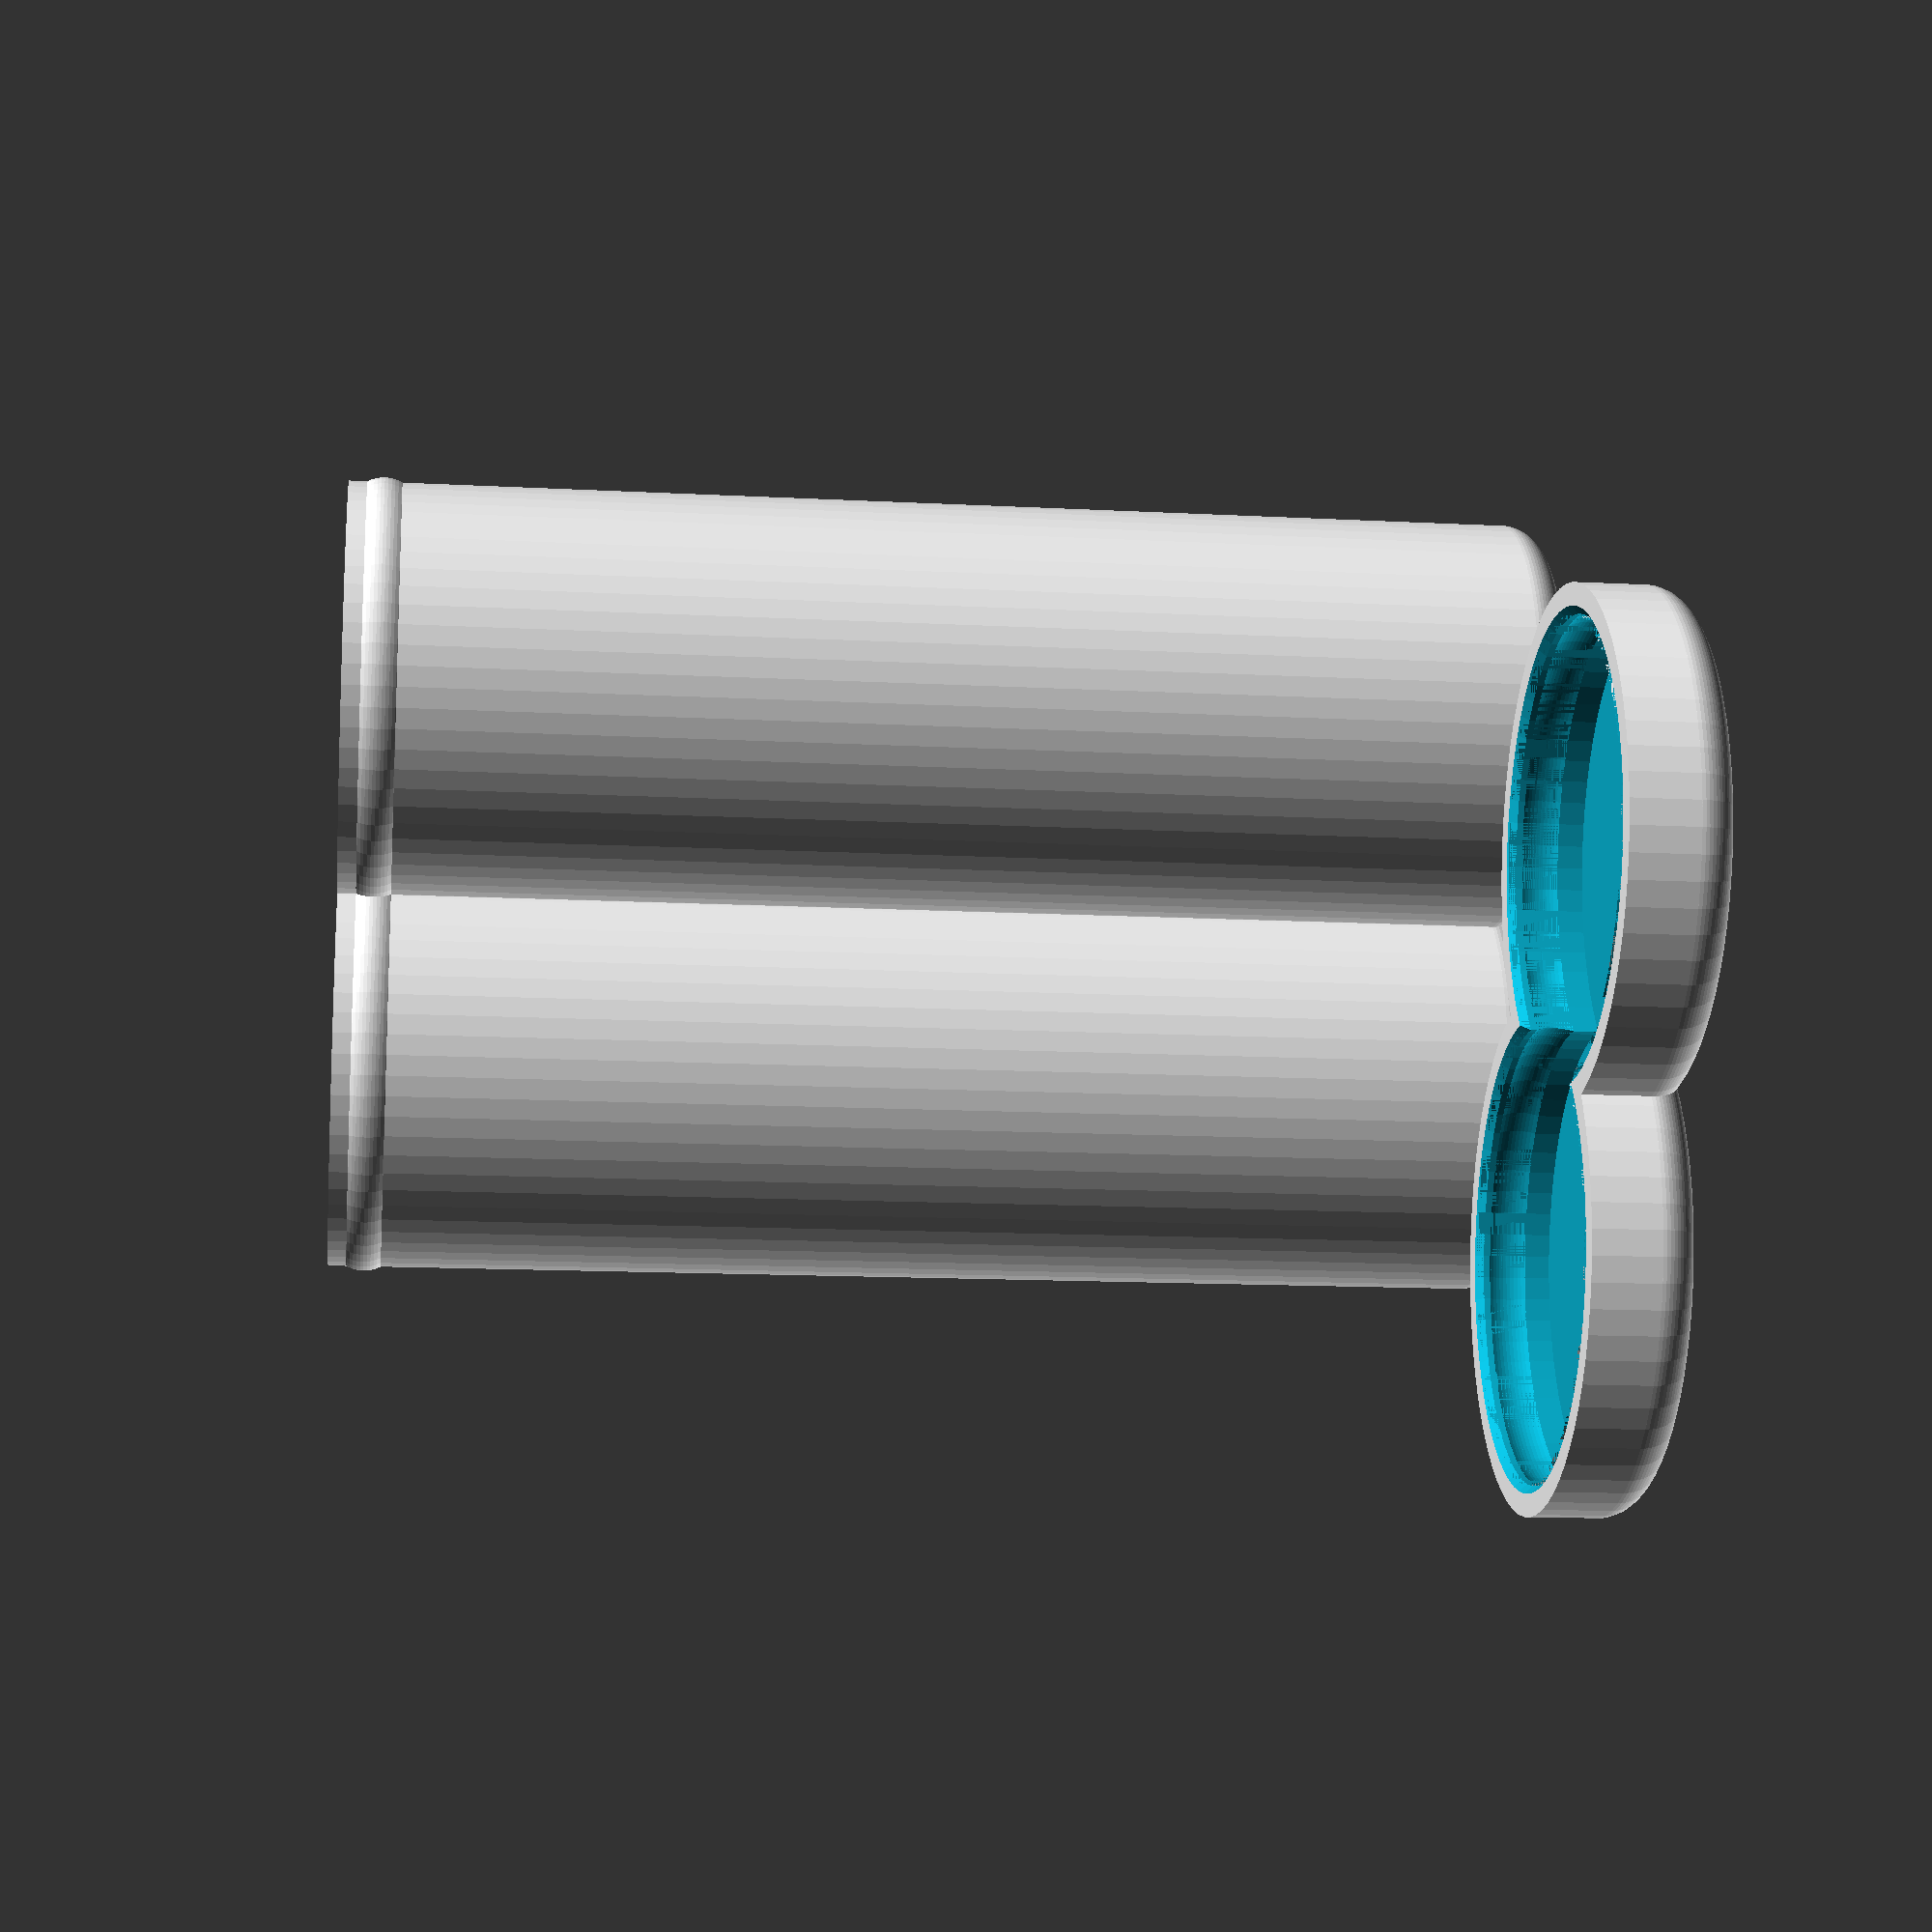
<openscad>
/* [Base Options] */

$fn = 64;

// Type
type = "18650"; // [custom, 18650, A, AA, AAA, AAAA, B, C, D, F, N]

// Number of tubes
numHolders = 2;

// Do export caps
exportCaps = 1; // [0, 1]

// Do export tubes
exportTubes = 1; // [0, 1]

/* [Custom Size Options] */

// Inner height of tube (Only used with Custom Type)
tubeHoleHeight = 66;

// Inner radius of tube (Only used with Custom Type)
tubeHoleRadius = 10;

/* [Overall] */

// Thickness of all tubes
wallThickness = 1.6;

// Cap and Tube Fillets
capTubeFillets = 2;

/* [Cap Options] */

// Height of cap overlap with tube
capOverlap = 4;

// Tolerance of cap and tube
capTolerance = 0.3;

// Chamfer on the cap opening
capChamfer = 0.4;

/* [Holding Groove] */

// Radius of groove to hold on cap
grooveRadius = 2;

// Height of groove center from top of tube
grooveOffset = 2;

// Depth of groove on the tube
grooveInset = 0.25;


/////// Do not edit below

holeRadius = type == "18650" ? 10 :
             type == "A" ? 9 :
             type == "AA" ? 8 :
             type == "AAA" ? 6 :
             type == "AAAA" ? 5 :
             type == "B" ? 11 :
             type == "C" ? 14 :
             type == "D" ? 18 :
             type == "F" ? 17 :
             type == "N" ? 7 : 
             tubeHoleRadius;
             
 holeHeight = type == "18650" ? 66 :
              type == "A" ? 51 :
              type == "AA" ? 51 :
              type == "AAA" ? 45 :
              type == "AAAA" ? 43 :
              type == "B" ? 61 :
              type == "C" ? 51 :
              type == "D" ? 62 :
              type == "F" ? 92 :
              type == "N" ? 31 : 
              tubeHoleHeight;

if (exportTubes == 1) tubes();
if (exportCaps == 1) caps();

function getOffset(n) = holeRadius * n * 2 + wallThickness * n;

module tubes() {
    difference() {
        // Create all the tubes next to each other
        union() {
            for(n = [0:numHolders - 1]) {
                translate([getOffset(n), 0, 0])
                tubeShell();
            }
        }
        
        // Remove the holes from the center of the tubes
        for(n = [0:numHolders - 1]) {
            translate([getOffset(n), 0, 0])
            tubeInner();
        }
    }
}

module caps() {
    // Move to in front of tubes
    translate([0, -(wallThickness * 2 + holeRadius * 2 + capTolerance + 10), wallThickness + capOverlap])
    // Flip over for optimal 3d printing
    mirror([0, 0, 1])
    difference() {
        // Create all caps
        union() {
            for(n = [0:numHolders - 1]) {                
                translate([getOffset(n), 0, wallThickness + capOverlap])
                mirror([0, 0, 1])
                circleFillet(capTubeFillets, holeRadius + wallThickness * 2 + capTolerance)
                linear_extrude(wallThickness + capOverlap)
                circle(holeRadius + wallThickness * 2 + capTolerance);
            }
        }
        
        // Remove insides of caps
        for(n = [0:numHolders - 1]) {
            translate([getOffset(n), 0, 0])
            capInner();
        }
    }
}

module capInner() {
    // hole for inside of cap
    translate([0, 0, -1])
    linear_extrude(capOverlap + 1)
    circle(holeRadius + wallThickness + capTolerance);
    
    // groove with tolerance
    translate([0, 0, capOverlap - grooveOffset - capTolerance])
    grooveExpanded();
    
    // chamfer
    translate([0, 0, capChamfer - 0.0001])
    rotate_extrude(angle = 360)
    translate([holeRadius + wallThickness + capTolerance, 0, 0])
    rotate([0, 0, 270])
    polygon([
            [0, 0],
            [capChamfer, capChamfer],
            [capChamfer, 0],
            [0, 0]
        ]);
}

module tubeShell() {
    circleFillet(capTubeFillets, holeRadius + wallThickness)
    linear_extrude(holeHeight + wallThickness)
    circle(holeRadius + wallThickness);
    
    translate([0, 0, holeHeight + wallThickness - grooveOffset])
    groove();
}

module tubeInner() {
    translate([0, 0, wallThickness])
    linear_extrude(holeHeight + 1)
    circle(holeRadius);
}

module groove() {
    difference() {
        rotate_extrude(angle = 360)
        translate([holeRadius + wallThickness + grooveInset - grooveRadius, 0])
        circle(r = grooveRadius);
        
        translate([0, 0, -grooveRadius])
        linear_extrude(grooveRadius * 2)
        circle(holeRadius + wallThickness - 0.0001);
    }
}

module grooveExpanded() {
    difference() {
        rotate_extrude(angle = 360)
        translate([holeRadius + capTolerance + wallThickness + grooveInset - grooveRadius, 0])
        circle(r = grooveRadius);
        
        translate([0, 0, -grooveRadius])
        linear_extrude(grooveRadius * 2)
        circle(holeRadius + wallThickness + capTolerance);
    }
}

module circleFillet(filletRadius, circleRadius) {
    difference() {
        children(0);
        circleFilletOutside(filletRadius, circleRadius);
    }
}

module circleFilletOutside(filletRadius, circleRadius) {
    difference() { 
        translate([0, 0, -1])
        rotate_extrude(angle = 360)
        translate([circleRadius - filletRadius, 0, 0])
        square(filletRadius + 1);
        
        translate([0, 0, filletRadius])
        rotate_extrude(angle = 360)
        translate([circleRadius - filletRadius, 0])
        circle(r = filletRadius);
    }
}
</openscad>
<views>
elev=193.4 azim=116.8 roll=96.9 proj=p view=solid
</views>
